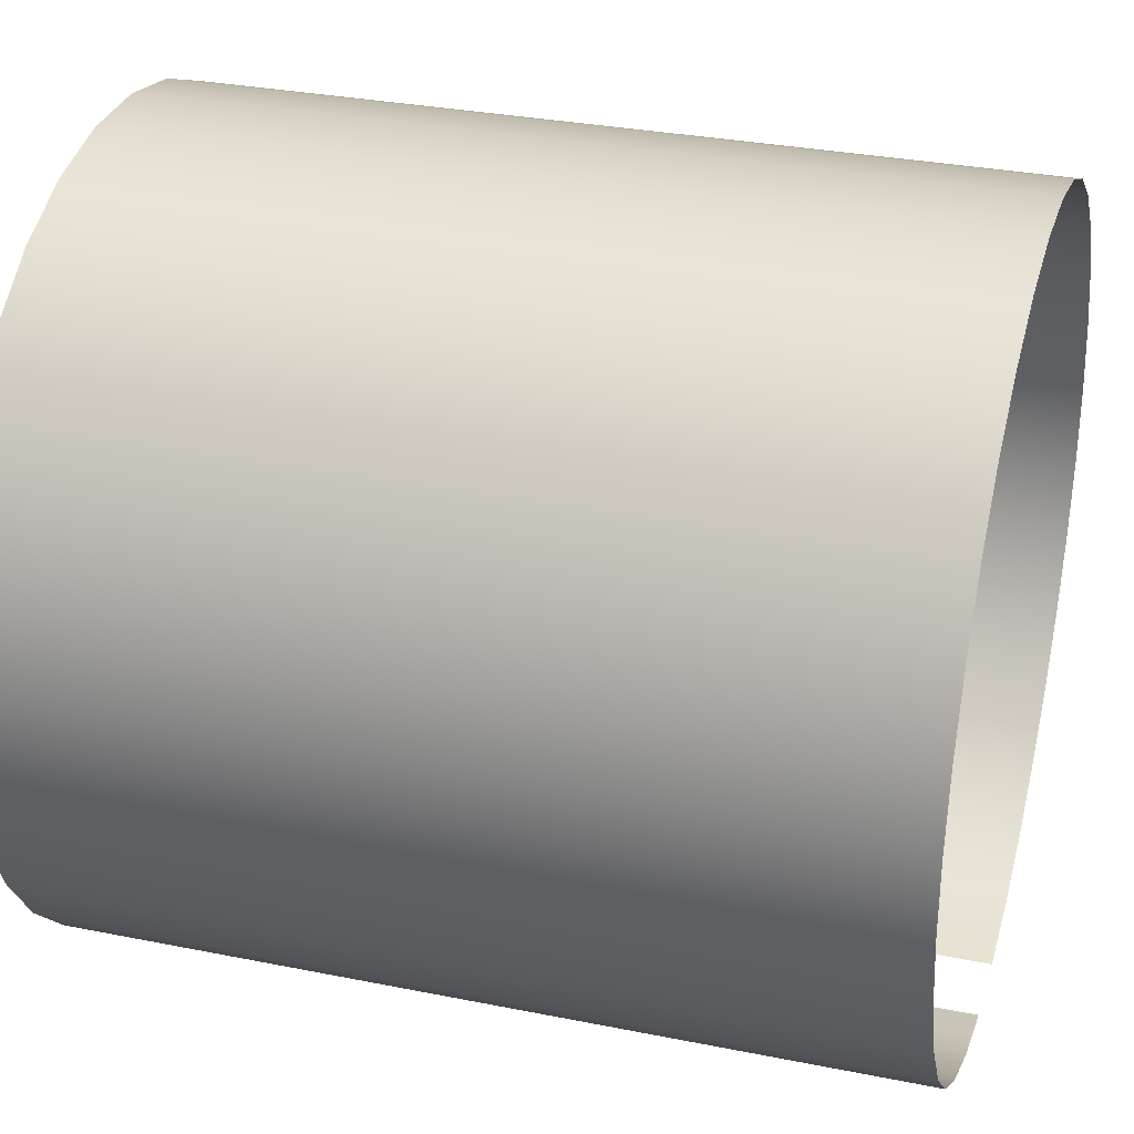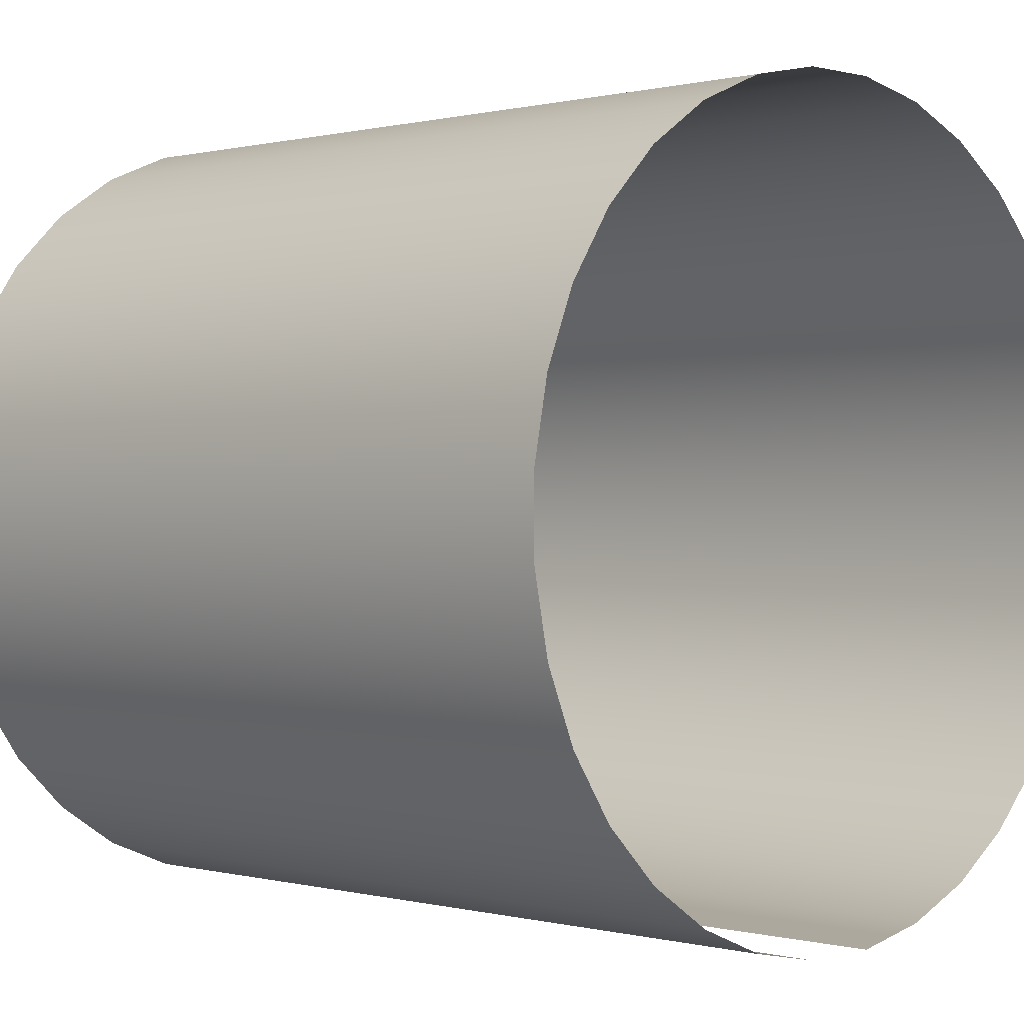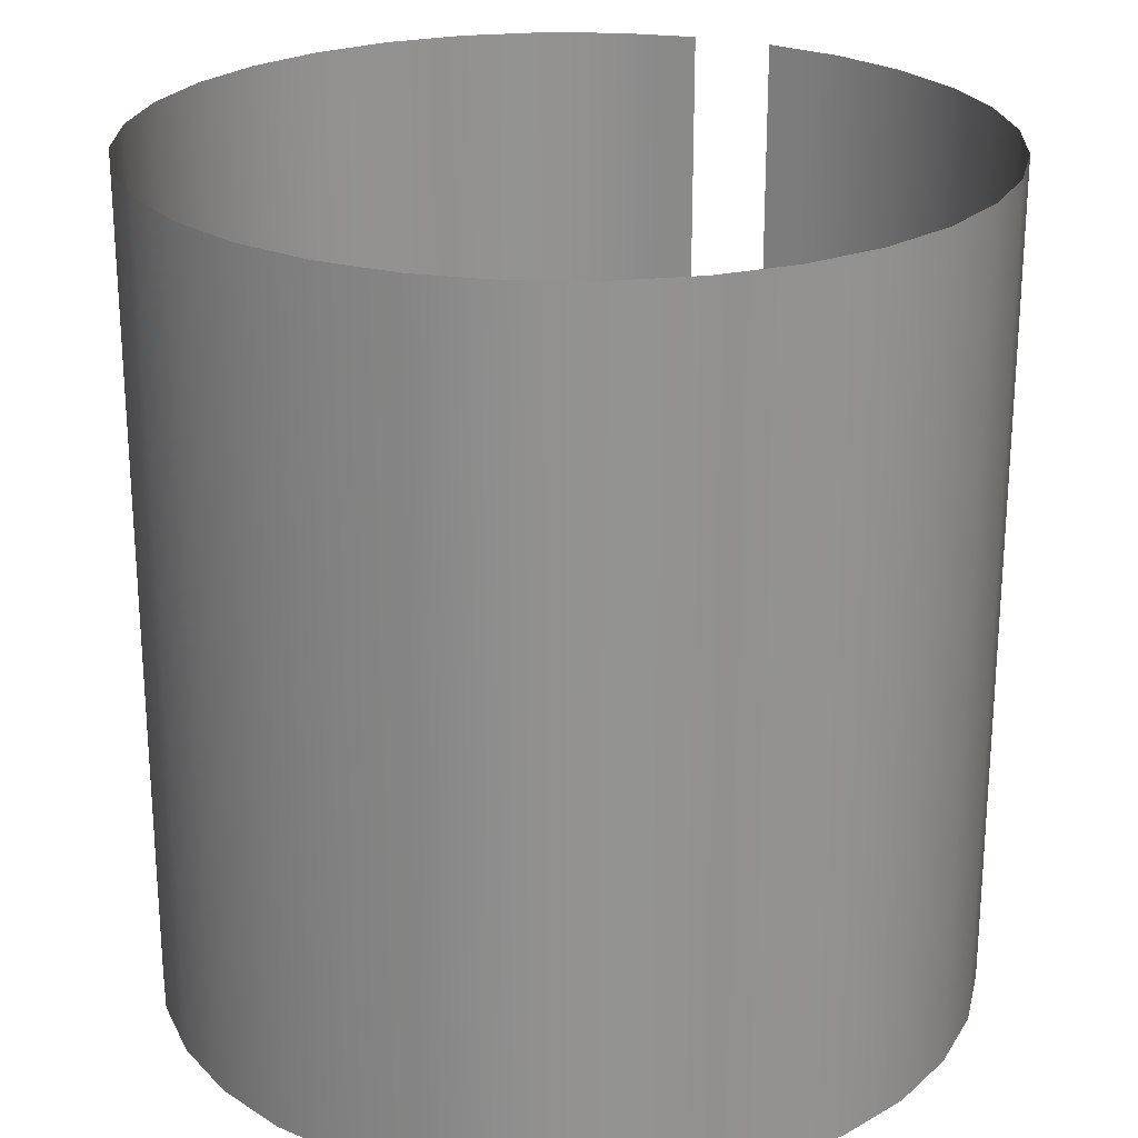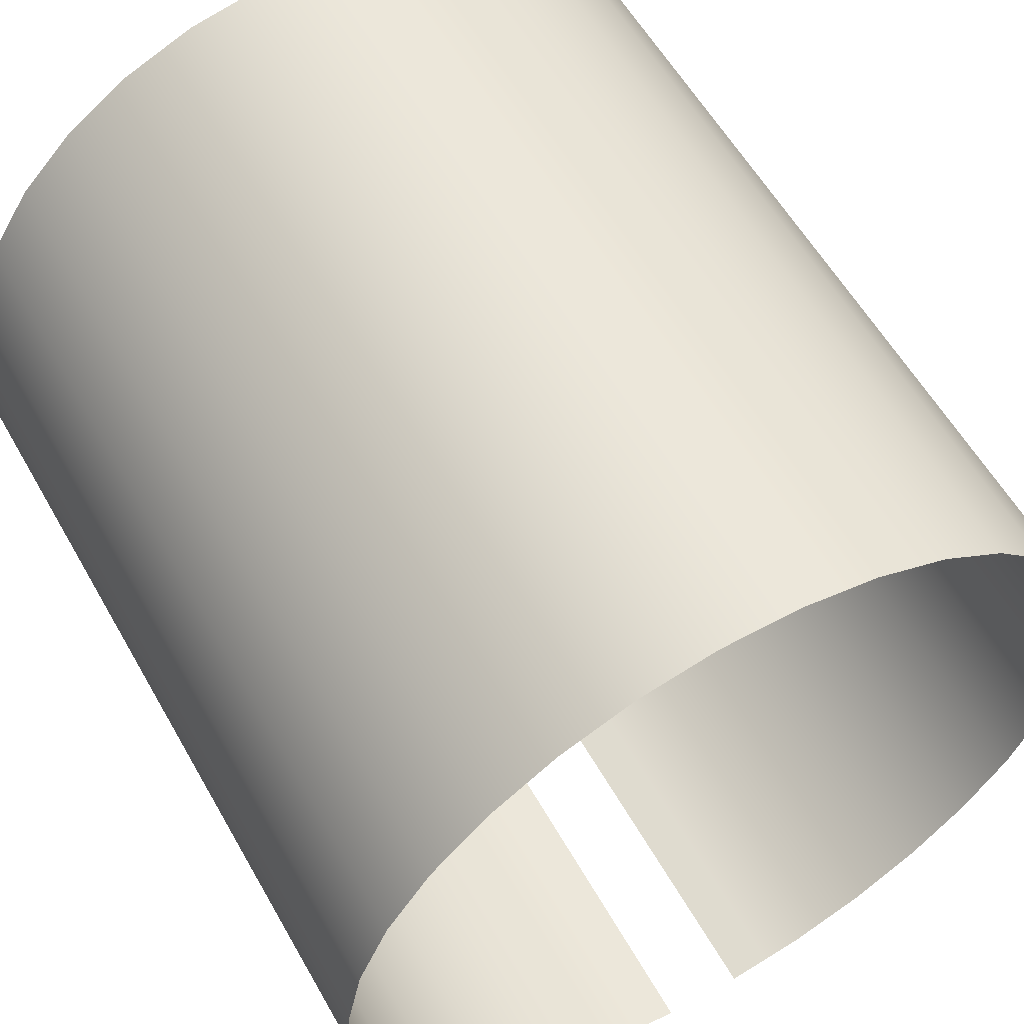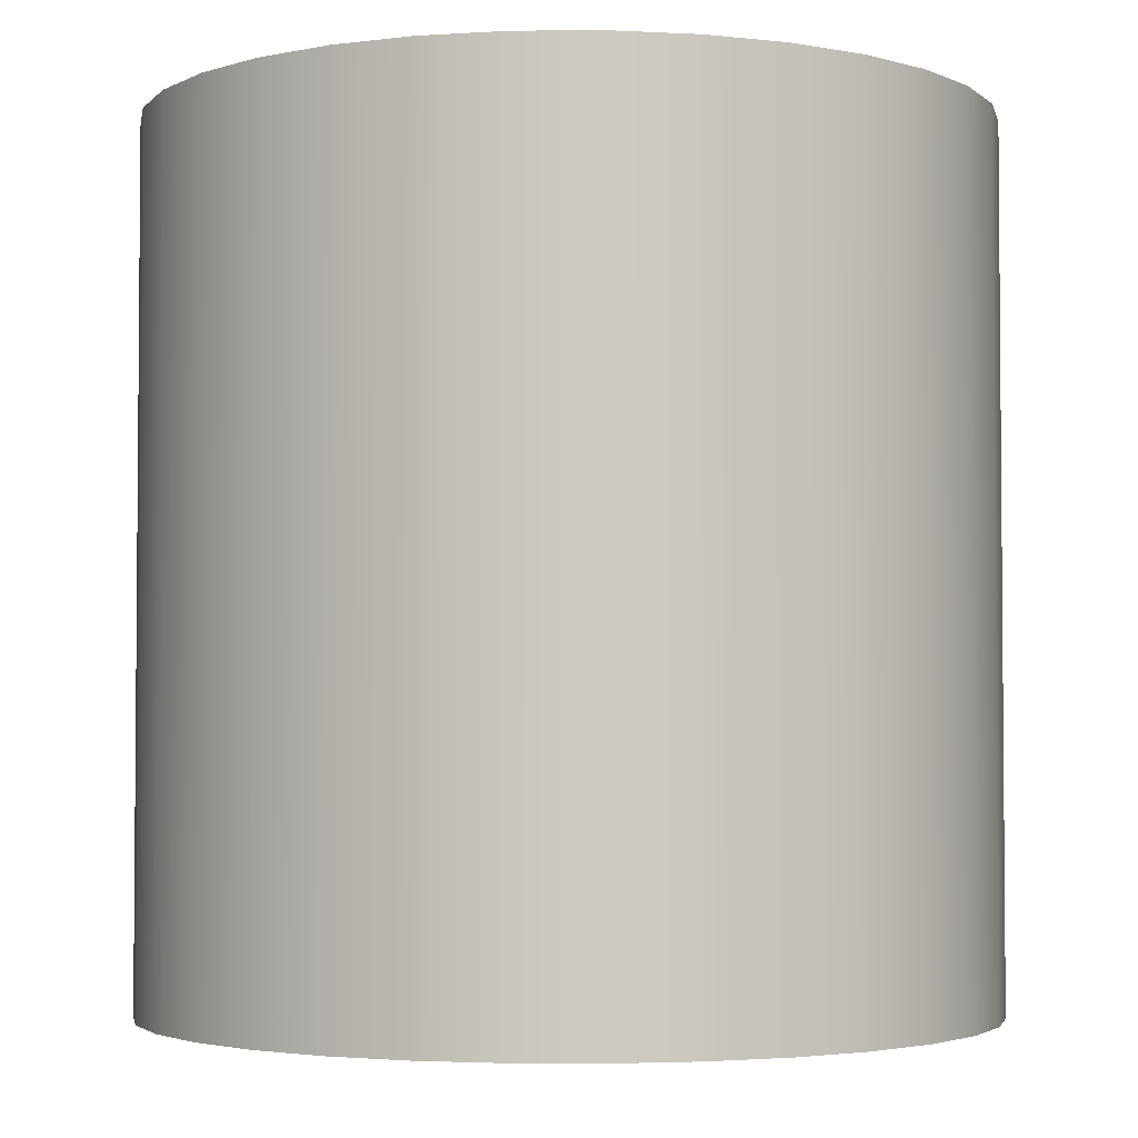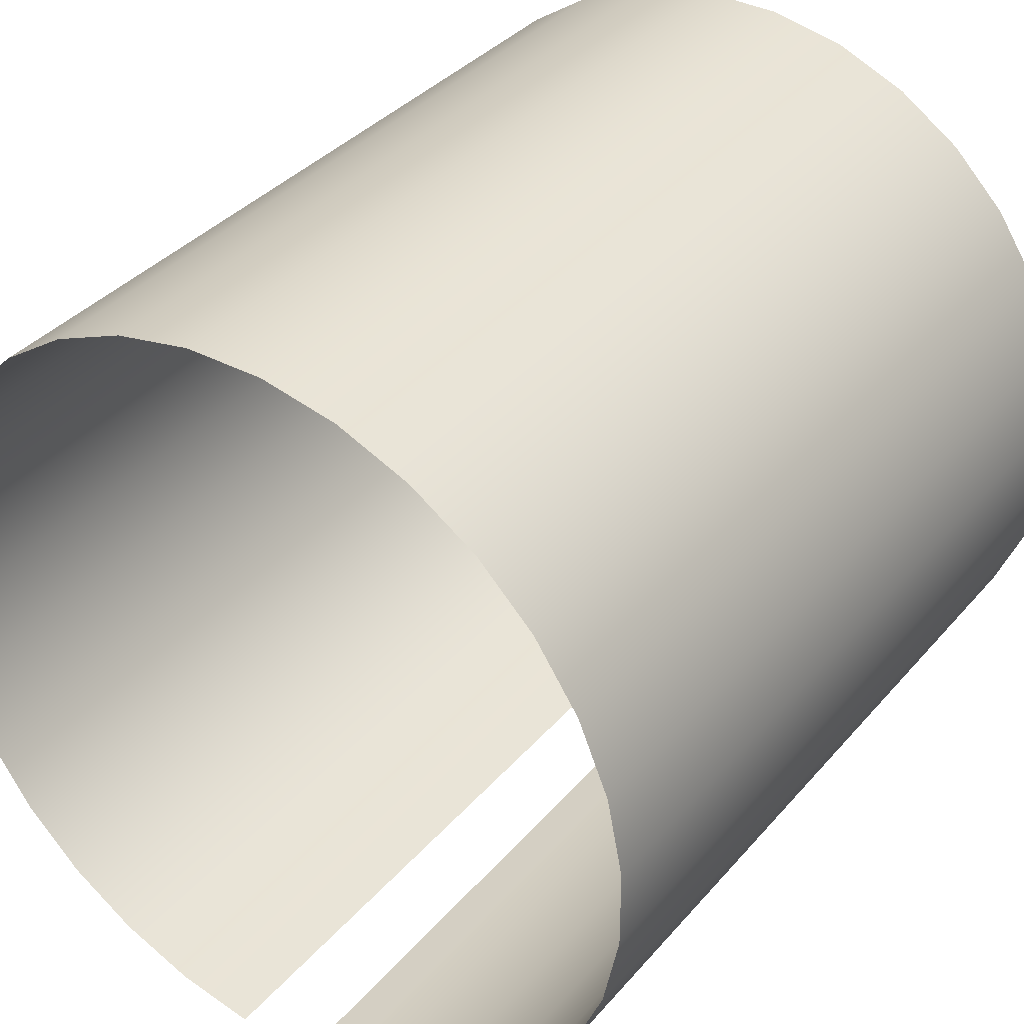
<metadata>
{"format":"obj","ext":"obj","renderer":"f3d","projection":"perspective","resolution":1024,"background":"white","views":[{"elev":30.9,"azim":106.1,"up":"+Z"},{"elev":0.3,"azim":134.2,"up":"+Z"},{"elev":23.8,"azim":24.1,"up":"+Y"},{"elev":58.1,"azim":150.6,"up":"+Z"},{"elev":-3.1,"azim":46.4,"up":"+Y"},{"elev":36.2,"azim":-145.1,"up":"+Z"}]}
</metadata>
<code>
v 1.948 1.203 1.592
v 1.948 6.384 1.592
v 2.221 1.203 1.181
v 2.221 6.384 1.181
v 2.409 1.203 0.7249
v 2.409 6.384 0.7249
v 2.504 1.203 0.2411
v 2.504 6.384 0.2411
v 2.503 1.203 -0.252
v 2.503 6.384 -0.252
v 2.406 1.203 -0.7355
v 2.406 6.384 -0.7355
v 2.216 1.203 -1.191
v 2.216 6.384 -1.191
v 1.941 1.203 -1.6
v 1.941 6.384 -1.6
v 1.592 1.203 -1.948
v 1.592 6.384 -1.948
v 1.181 1.203 -2.221
v 1.181 6.384 -2.221
v 0.7249 1.203 -2.409
v 0.7249 6.384 -2.409
v 0.2411 1.203 -2.504
v 0.2411 6.384 -2.504
v -0.252 1.203 -2.503
v -0.252 6.384 -2.503
v -0.7355 1.203 -2.406
v -0.7355 6.384 -2.406
v -1.191 1.203 -2.216
v -1.191 6.384 -2.216
v -1.6 1.203 -1.941
v -1.6 6.384 -1.941
v -1.948 1.203 -1.592
v -1.948 6.384 -1.592
v -2.221 1.203 -1.181
v -2.221 6.384 -1.181
v -2.409 1.203 -0.7249
v -2.409 6.384 -0.7249
v -2.504 1.203 -0.2411
v -2.504 6.384 -0.2411
v -2.503 1.203 0.252
v -2.503 6.384 0.252
v -2.406 1.203 0.7355
v -2.406 6.384 0.7355
v -2.216 1.203 1.191
v -2.216 6.384 1.191
v -1.941 1.203 1.6
v -1.941 6.384 1.6
v -1.592 1.203 1.948
v -1.592 6.384 1.948
v -1.181 1.203 2.221
v -1.181 6.384 2.221
v -0.7249 1.203 2.409
v -0.7249 6.384 2.409
v -0.2411 1.203 2.504
v -0.2411 6.384 2.504
v 0.252 1.203 2.503
v 0.252 6.384 2.503
v 0.7355 1.203 2.406
v 0.7355 6.384 2.406
v 1.191 1.203 2.216
v 1.191 6.384 2.216
v 1.6 1.203 1.941
v 1.6 6.384 1.941
v 0.005461 1.203 2.503
v 0.005461 6.384 2.503
v -0.4937 1.203 -2.454
v -0.4937 6.384 -2.454
v 0.483 1.203 -2.456
v 0.483 6.384 -2.456
v -0.963 1.203 -2.311
v -0.963 6.384 -2.311
v 0.4937 1.203 2.454
v 0.4937 6.384 2.454
v 0.9529 1.203 -2.315
v 0.9529 6.384 -2.315
v -0.483 1.203 2.456
v -0.483 6.384 2.456
v -1.395 1.203 -2.078
v -1.395 6.384 -2.078
v 1.386 1.203 -2.084
v 1.386 6.384 -2.084
v -1.774 1.203 -1.766
v -1.774 6.384 -1.766
v 0.963 1.203 2.311
v 0.963 6.384 2.311
v 1.766 1.203 -1.774
v 1.766 6.384 -1.774
v -0.9529 1.203 2.315
v -0.9529 6.384 2.315
v -2.084 1.203 -1.386
v -2.084 6.384 -1.386
v 2.078 1.203 -1.395
v 2.078 6.384 -1.395
v -2.315 1.203 -0.9529
v -2.315 6.384 -0.9529
v -2.078 6.384 1.395
v 1.395 1.203 2.078
v -2.078 1.203 1.395
v 1.395 6.384 2.078
v 2.315 6.384 0.9529
v 2.311 1.203 -0.963
v 2.315 1.203 0.9529
v 2.311 6.384 -0.963
v 2.084 6.384 1.386
v 2.084 1.203 1.386
v -1.386 1.203 2.084
v -2.311 6.384 0.963
v -2.311 1.203 0.963
v 2.456 6.384 0.483
v -1.386 6.384 2.084
v 2.456 1.203 0.483
v -2.456 1.203 -0.483
v -2.454 6.384 0.4937
v -2.454 1.203 0.4937
v -1.766 6.384 1.774
v -2.456 6.384 -0.483
v -1.766 1.203 1.774
v 2.503 6.384 -0.005461
v 2.454 1.203 -0.4937
v 2.503 1.203 -0.005461
v 2.454 6.384 -0.4937
v 1.774 6.384 1.766
v 1.774 1.203 1.766
v -2.503 1.203 0.005461
v -2.503 6.384 0.005461
o Label
f 99 97 46 45
f 57 58 66 65
f 47 48 97 99
f 65 66 56 55
f 101 4 3 103
f 28 68 67 27
f 6 101 103 5
f 67 68 26 25
f 106 105 2 1
f 69 23 24 70
f 106 3 4 105
f 69 70 22 21
f 109 108 44 43
f 29 30 72 71
f 109 45 46 108
f 71 72 28 27
f 112 110 6 5
f 73 59 60 74
f 112 7 8 110
f 73 74 58 57
f 115 114 42 41
f 75 21 22 76
f 115 43 44 114
f 75 76 20 19
f 118 116 48 47
f 77 55 56 78
f 118 49 50 116
f 77 78 54 53
f 121 119 8 7
f 79 31 32 80
f 121 9 10 119
f 79 80 30 29
f 123 64 63 124
f 19 20 82 81
f 124 1 2 123
f 81 82 18 17
f 125 126 40 39
f 83 33 34 84
f 125 41 42 126
f 83 84 32 31
f 120 122 10 9
f 85 61 62 86
f 120 11 12 122
f 85 86 60 59
f 113 117 38 37
f 87 17 18 88
f 113 39 40 117
f 87 88 16 15
f 49 107 111 50
f 53 54 90 89
f 107 51 52 111
f 89 90 52 51
f 102 104 12 11
f 91 35 36 92
f 102 13 14 104
f 91 92 34 33
f 98 100 62 61
f 93 15 16 94
f 98 63 64 100
f 93 94 14 13
f 95 96 36 35
f 38 96 95 37

</code>
